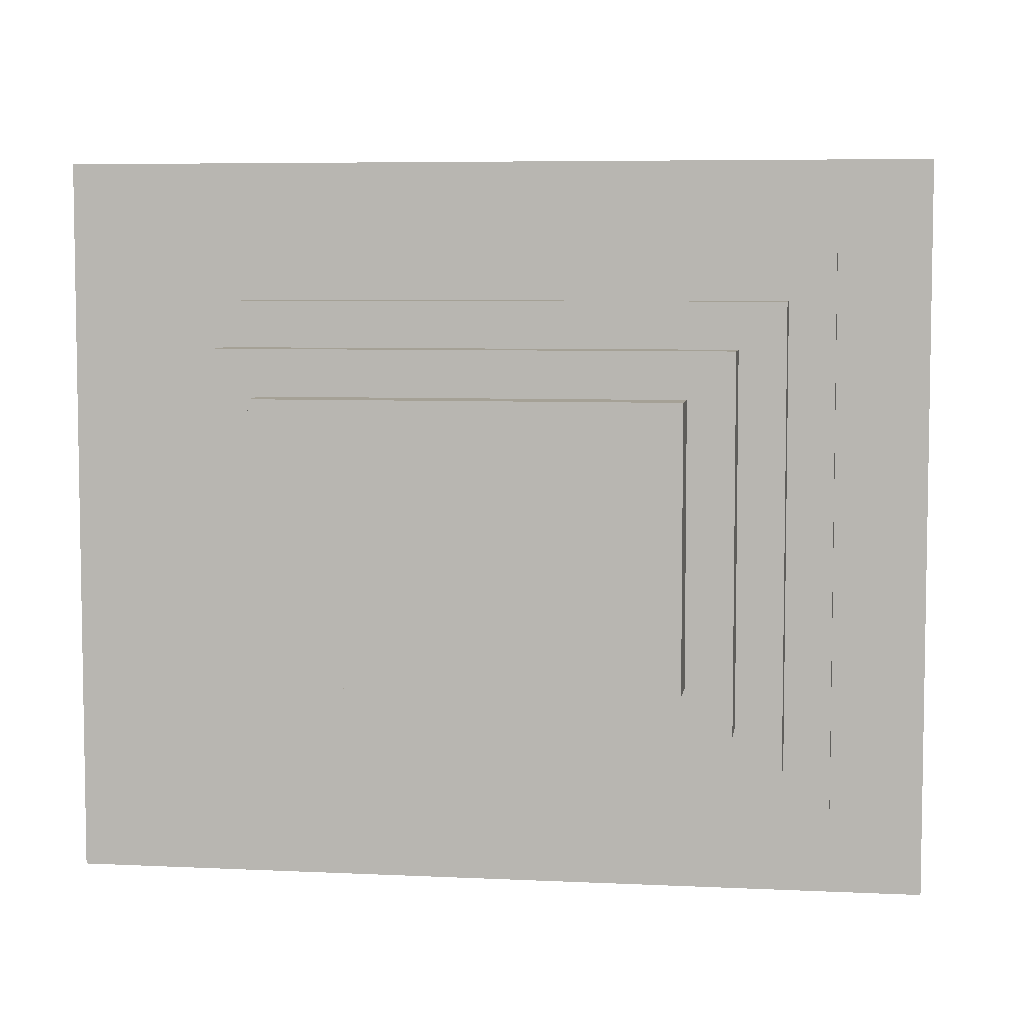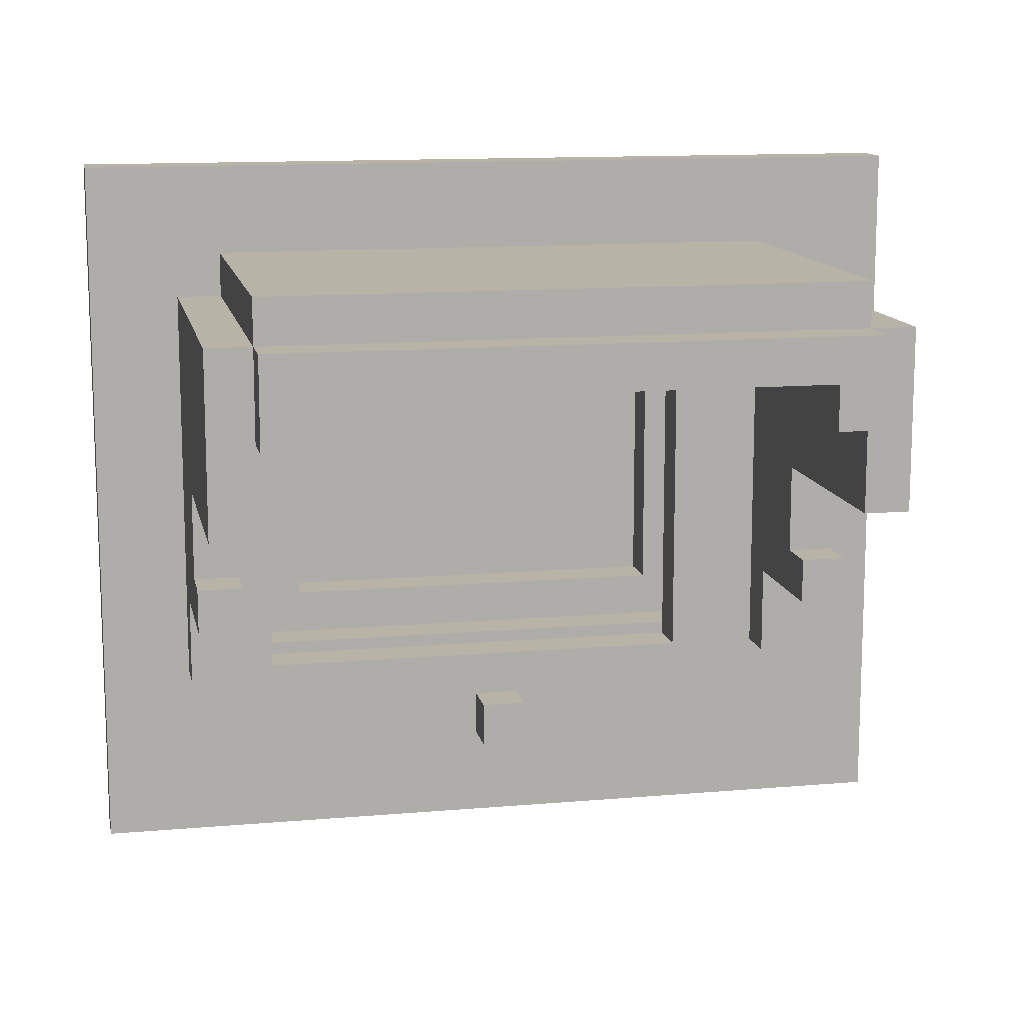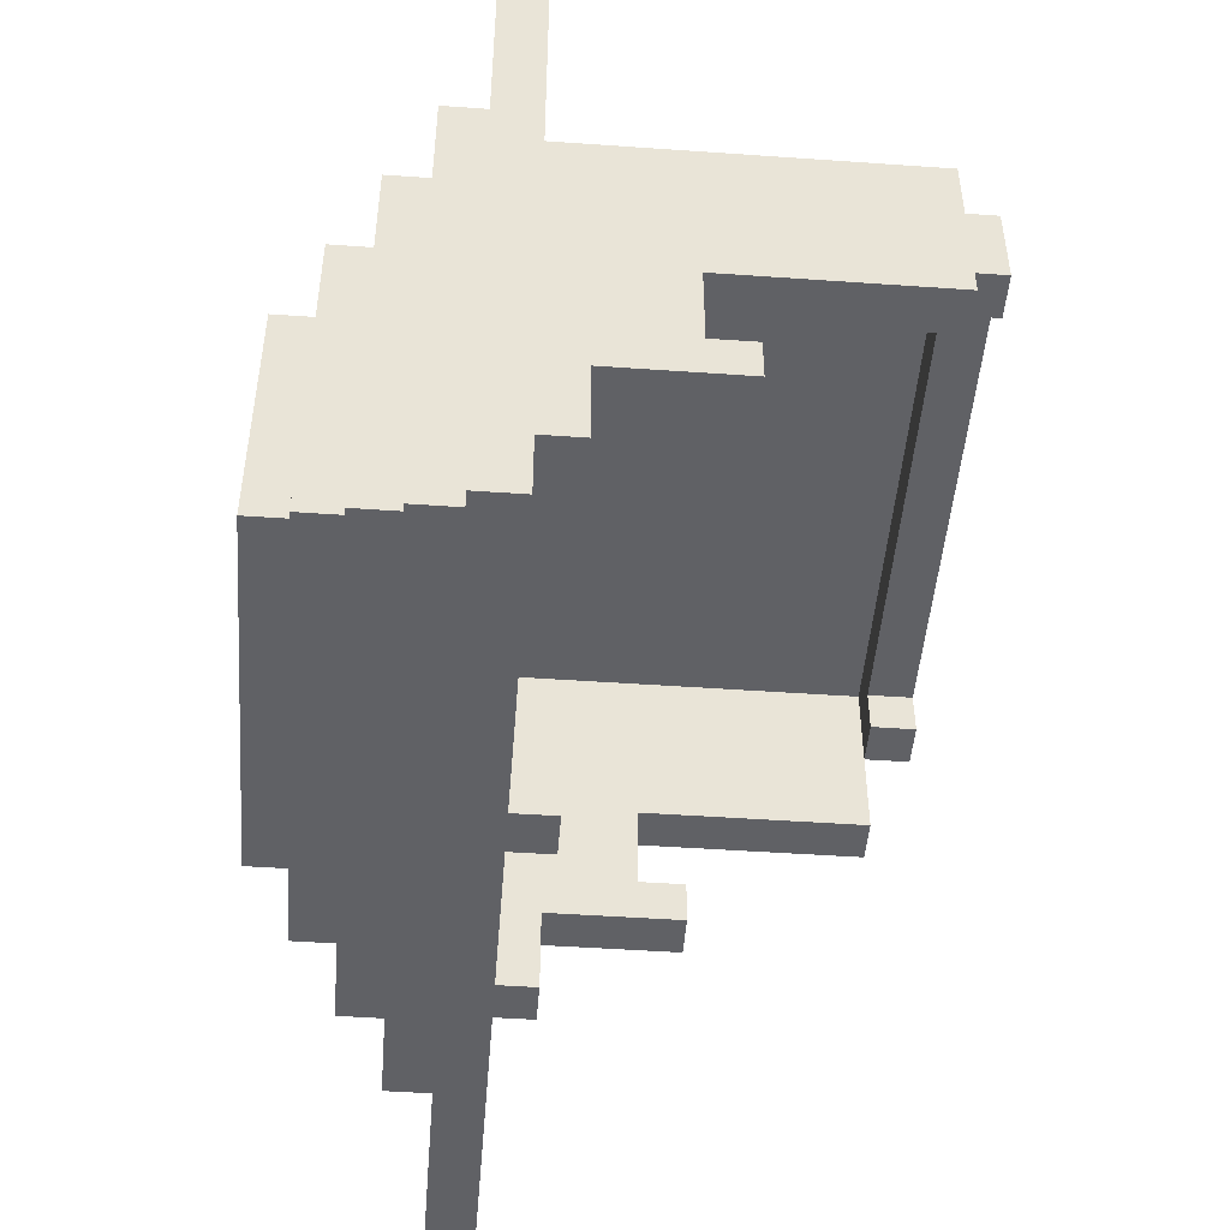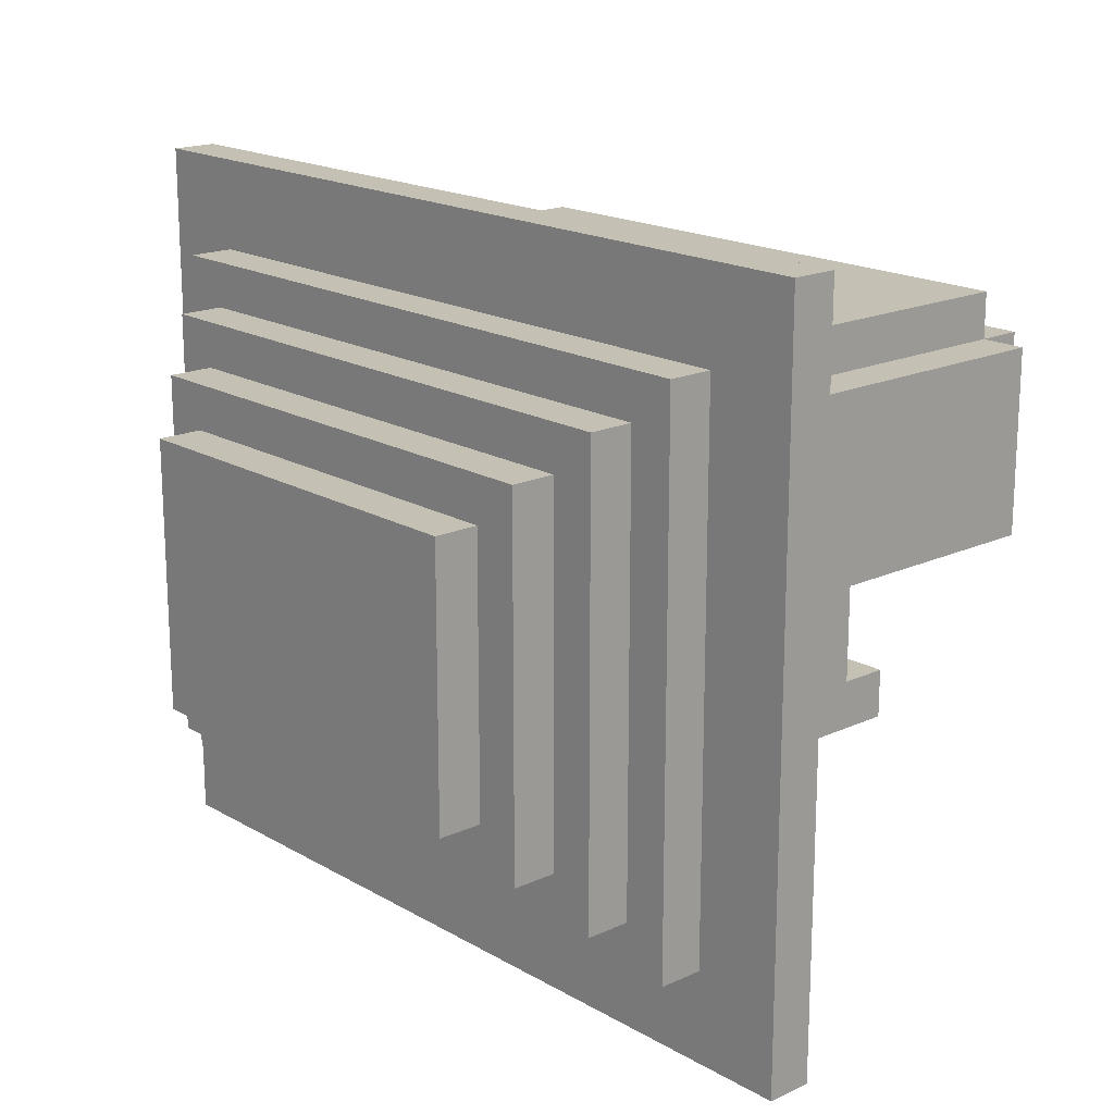
<metadata>
{"format":"obj","ext":"obj","renderer":"f3d","projection":"perspective","resolution":1024,"background":"white","views":[{"elev":6.0,"azim":-171.7,"up":"+Z"},{"elev":12.7,"azim":-11.5,"up":"+Z"},{"elev":-48.1,"azim":-94.5,"up":"+Z"},{"elev":18.0,"azim":-131.8,"up":"+Z"}]}
</metadata>
<code>
o farmer_hat_1
v -0.9 2.9 0.5
v -0.9 2.9 -1.1
v -0.9 3 0.5
v -0.9 3 -1.1
v -0.7 2.1 0.2
v -0.7 2.1 -0.2
v -0.7 2.5 -0.4
v -0.7 2.5 -0.5
v -0.7 2.6 -0.2
v -0.7 2.6 -0.4
v -0.7 2.8 -0.5
v -0.7 2.8 -0.7
v -0.7 2.9 0.2
v -0.7 2.9 -0.7
v -0.7 3 0.3
v -0.7 3 -0.9
v -0.7 3.1 0.3
v -0.7 3.1 -0.9
v -0.6 2 0.2
v -0.6 2 0
v -0.6 2.1 0.3
v -0.6 2.1 0.2
v -0.6 2.1 0
v -0.6 2.9 0.3
v -0.6 2.9 0.2
v -0.6 3.1 0.2
v -0.6 3.1 -0.8
v -0.6 3.2 0.2
v -0.6 3.2 -0.8
v -0.5 3.2 0.1
v -0.5 3.2 -0.7
v -0.5 3.3 0.1
v -0.5 3.3 -0.7
v -0.4 3.3 0
v -0.4 3.3 -0.6
v -0.4 3.4 0
v -0.4 3.4 -0.6
v 0 2.8 -0.8
v 0 2.8 -0.9
v 0 2.9 -0.8
v 0 2.9 -0.9
v 0.5 2.9 0.1
v 0.5 2.9 -0.7
v 0.5 3 0.1
v 0.5 3 -0.7
v 0.5 3.2 0
v 0.5 3.2 -0.6
v 0.5 3.3 0
v 0.5 3.3 -0.6
v 0.6 2 0.1
v 0.6 2 0
v 0.6 2.1 0.1
v 0.6 2.1 0
v 0.6 3.1 0.1
v 0.6 3.1 -0.7
v 0.6 3.2 0.1
v 0.6 3.2 -0.7
v 0.7 2.1 0.2
v 0.7 2.1 0
v 0.7 2.1 -0.2
v 0.7 2.5 -0.4
v 0.7 2.5 -0.5
v 0.7 2.6 -0.2
v 0.7 2.6 -0.4
v 0.7 2.8 -0.5
v 0.7 2.8 -0.7
v 0.7 2.9 0.2
v 0.7 2.9 -0.7
v 0.7 3 0.2
v 0.7 3 -0.8
v 0.7 3.1 0.2
v 0.7 3.1 -0.8
v -0.6 2.1 0.2
v -0.6 2.1 0
v -0.6 2.1 -0.2
v -0.6 2.5 -0.4
v -0.6 2.5 -0.5
v -0.6 2.6 -0.2
v -0.6 2.6 -0.4
v -0.6 2.8 -0.5
v -0.6 2.8 -0.7
v -0.6 2.9 0.2
v -0.6 2.9 -0.7
v -0.6 3 0.2
v -0.6 3 -0.8
v -0.6 3.1 0.2
v -0.6 3.1 -0.8
v -0.5 2 0.1
v -0.5 2 0
v -0.5 2.1 0.1
v -0.5 2.1 0
v -0.5 2.9 0.1
v -0.5 2.9 -0.7
v -0.5 3 0.1
v -0.5 3 -0.7
v -0.5 3.1 0.1
v -0.5 3.1 -0.7
v -0.5 3.2 0.1
v -0.5 3.2 -0.7
v -0.4 3.2 0
v -0.4 3.2 -0.6
v -0.4 3.3 0
v -0.4 3.3 -0.6
v 0.1 2.8 -0.8
v 0.1 2.8 -0.9
v 0.1 2.9 -0.8
v 0.1 2.9 -0.9
v 0.5 3.3 0
v 0.5 3.3 -0.6
v 0.5 3.4 0
v 0.5 3.4 -0.6
v 0.6 3.2 0.1
v 0.6 3.2 -0.7
v 0.6 3.3 0.1
v 0.6 3.3 -0.7
v 0.7 2 0.2
v 0.7 2 0
v 0.7 2.1 0.3
v 0.7 2.1 0.2
v 0.7 2.1 0
v 0.7 2.9 0.3
v 0.7 2.9 0.2
v 0.7 3.1 0.2
v 0.7 3.1 -0.8
v 0.7 3.2 0.2
v 0.7 3.2 -0.8
v 0.8 2.1 0.2
v 0.8 2.1 -0.2
v 0.8 2.5 -0.4
v 0.8 2.5 -0.5
v 0.8 2.6 -0.2
v 0.8 2.6 -0.4
v 0.8 2.8 -0.5
v 0.8 2.8 -0.7
v 0.8 2.9 0.2
v 0.8 2.9 -0.7
v 0.8 3 0.3
v 0.8 3 -0.9
v 0.8 3.1 0.3
v 0.8 3.1 -0.9
v 1 2.9 0.5
v 1 2.9 -1.1
v 1 3 0.5
v 1 3 -1.1
v -0.9 2.9 0.5
v -0.9 3 0.5
v 1 2.9 0.5
v 1 3 0.5
v -0.7 3 0.3
v -0.7 3.1 0.3
v -0.6 2.1 0.3
v -0.6 2.9 0.3
v 0.7 2.1 0.3
v 0.7 2.9 0.3
v 0.8 3 0.3
v 0.8 3.1 0.3
v -0.7 2.1 0.2
v -0.7 2.9 0.2
v -0.6 2 0.2
v -0.6 2.1 0.2
v -0.6 2.9 0.2
v -0.6 3.1 0.2
v -0.6 3.2 0.2
v 0.7 2 0.2
v 0.7 2.1 0.2
v 0.7 2.9 0.2
v 0.7 3.1 0.2
v 0.7 3.2 0.2
v 0.8 2.1 0.2
v 0.8 2.9 0.2
v -0.5 3.2 0.1
v -0.5 3.3 0.1
v 0.6 3.2 0.1
v 0.6 3.3 0.1
v -0.4 3.3 0
v -0.4 3.4 0
v 0.5 3.3 0
v 0.5 3.4 0
v -0.7 2.5 -0.4
v -0.7 2.6 -0.4
v -0.6 2.5 -0.4
v -0.6 2.6 -0.4
v 0.7 2.5 -0.4
v 0.7 2.6 -0.4
v 0.8 2.5 -0.4
v 0.8 2.6 -0.4
v -0.4 3.2 -0.6
v -0.4 3.3 -0.6
v 0.5 3.2 -0.6
v 0.5 3.3 -0.6
v -0.5 2.9 -0.7
v -0.5 3 -0.7
v -0.5 3.1 -0.7
v -0.5 3.2 -0.7
v 0.5 2.9 -0.7
v 0.5 3 -0.7
v 0.6 3.1 -0.7
v 0.6 3.2 -0.7
v -0.6 3 -0.8
v -0.6 3.1 -0.8
v 0 2.8 -0.8
v 0 2.9 -0.8
v 0.1 2.8 -0.8
v 0.1 2.9 -0.8
v 0.7 3 -0.8
v 0.7 3.1 -0.8
v -0.6 2.1 0.2
v -0.6 2.9 0.2
v -0.6 3 0.2
v -0.6 3.1 0.2
v 0.7 2.1 0.2
v 0.7 2.9 0.2
v 0.7 3 0.2
v 0.7 3.1 0.2
v -0.5 2 0.1
v -0.5 2.1 0.1
v -0.5 2.9 0.1
v -0.5 3 0.1
v -0.5 3.1 0.1
v -0.5 3.2 0.1
v 0.5 2.9 0.1
v 0.5 3 0.1
v 0.6 2 0.1
v 0.6 2.1 0.1
v 0.6 3.1 0.1
v 0.6 3.2 0.1
v -0.6 2 0
v -0.6 2.1 0
v -0.5 2 0
v -0.5 2.1 0
v -0.4 3.2 0
v -0.4 3.3 0
v 0.5 3.2 0
v 0.5 3.3 0
v 0.6 2 0
v 0.6 2.1 0
v 0.7 2 0
v 0.7 2.1 0
v -0.7 2.1 -0.2
v -0.7 2.6 -0.2
v -0.6 2.1 -0.2
v -0.6 2.6 -0.2
v 0.7 2.1 -0.2
v 0.7 2.6 -0.2
v 0.8 2.1 -0.2
v 0.8 2.6 -0.2
v -0.7 2.5 -0.5
v -0.7 2.8 -0.5
v -0.6 2.5 -0.5
v -0.6 2.8 -0.5
v 0.7 2.5 -0.5
v 0.7 2.8 -0.5
v 0.8 2.5 -0.5
v 0.8 2.8 -0.5
v -0.4 3.3 -0.6
v -0.4 3.4 -0.6
v 0.5 3.3 -0.6
v 0.5 3.4 -0.6
v -0.7 2.8 -0.7
v -0.7 2.9 -0.7
v -0.6 2.8 -0.7
v -0.6 2.9 -0.7
v -0.5 3.2 -0.7
v -0.5 3.3 -0.7
v 0.6 3.2 -0.7
v 0.6 3.3 -0.7
v 0.7 2.8 -0.7
v 0.7 2.9 -0.7
v 0.8 2.8 -0.7
v 0.8 2.9 -0.7
v -0.6 3.1 -0.8
v -0.6 3.2 -0.8
v 0.7 3.1 -0.8
v 0.7 3.2 -0.8
v -0.7 3 -0.9
v -0.7 3.1 -0.9
v 0 2.8 -0.9
v 0 2.9 -0.9
v 0.1 2.8 -0.9
v 0.1 2.9 -0.9
v 0.8 3 -0.9
v 0.8 3.1 -0.9
v -0.9 2.9 -1.1
v -0.9 3 -1.1
v 1 2.9 -1.1
v 1 3 -1.1
v -0.6 2 0.2
v 0.7 2 0.2
v -0.5 2 0.1
v 0.6 2 0.1
v -0.6 2 0
v -0.5 2 0
v 0.6 2 0
v 0.7 2 0
v -0.6 2.1 0.3
v 0.7 2.1 0.3
v -0.7 2.1 0.2
v -0.6 2.1 0.2
v 0.7 2.1 0.2
v 0.8 2.1 0.2
v -0.6 2.1 0
v 0.7 2.1 0
v -0.7 2.1 -0.2
v -0.6 2.1 -0.2
v 0.7 2.1 -0.2
v 0.8 2.1 -0.2
v -0.7 2.5 -0.4
v -0.6 2.5 -0.4
v 0.7 2.5 -0.4
v 0.8 2.5 -0.4
v -0.7 2.5 -0.5
v -0.6 2.5 -0.5
v 0.7 2.5 -0.5
v 0.8 2.5 -0.5
v -0.7 2.6 -0.2
v -0.6 2.6 -0.2
v 0.7 2.6 -0.2
v 0.8 2.6 -0.2
v -0.7 2.6 -0.4
v -0.6 2.6 -0.4
v 0.7 2.6 -0.4
v 0.8 2.6 -0.4
v -0.7 2.8 -0.5
v -0.6 2.8 -0.5
v 0.7 2.8 -0.5
v 0.8 2.8 -0.5
v -0.7 2.8 -0.7
v -0.6 2.8 -0.7
v 0.7 2.8 -0.7
v 0.8 2.8 -0.7
v 0 2.8 -0.8
v 0.1 2.8 -0.8
v 0 2.8 -0.9
v 0.1 2.8 -0.9
v -0.9 2.9 0.5
v 1 2.9 0.5
v -0.6 2.9 0.3
v 0.7 2.9 0.3
v -0.7 2.9 0.2
v -0.6 2.9 0.2
v 0.7 2.9 0.2
v 0.8 2.9 0.2
v -0.5 2.9 0.1
v 0.5 2.9 0.1
v -0.7 2.9 -0.7
v -0.6 2.9 -0.7
v -0.5 2.9 -0.7
v 0.5 2.9 -0.7
v 0.7 2.9 -0.7
v 0.8 2.9 -0.7
v 0 2.9 -0.8
v 0.1 2.9 -0.8
v 0 2.9 -0.9
v 0.1 2.9 -0.9
v -0.9 2.9 -1.1
v 1 2.9 -1.1
v -0.6 3.1 0.2
v 0.7 3.1 0.2
v -0.5 3.1 0.1
v 0.6 3.1 0.1
v -0.5 3.1 -0.7
v 0.6 3.1 -0.7
v -0.6 3.1 -0.8
v 0.7 3.1 -0.8
v -0.5 3.2 0.1
v 0.6 3.2 0.1
v -0.4 3.2 0
v 0.5 3.2 0
v -0.4 3.2 -0.6
v 0.5 3.2 -0.6
v -0.5 3.2 -0.7
v 0.6 3.2 -0.7
v -0.4 3.3 0
v 0.5 3.3 0
v -0.4 3.3 -0.6
v 0.5 3.3 -0.6
v -0.6 2.1 0.2
v 0.7 2.1 0.2
v -0.5 2.1 0.1
v 0.6 2.1 0.1
v -0.6 2.1 0
v -0.5 2.1 0
v 0.6 2.1 0
v 0.7 2.1 0
v -0.9 3 0.5
v 1 3 0.5
v -0.7 3 0.3
v 0.8 3 0.3
v -0.6 3 0.2
v 0.7 3 0.2
v -0.5 3 0.1
v 0.5 3 0.1
v -0.5 3 -0.7
v 0.5 3 -0.7
v -0.6 3 -0.8
v 0.7 3 -0.8
v -0.7 3 -0.9
v 0.8 3 -0.9
v -0.9 3 -1.1
v 1 3 -1.1
v -0.7 3.1 0.3
v 0.8 3.1 0.3
v -0.6 3.1 0.2
v 0.7 3.1 0.2
v -0.6 3.1 -0.8
v 0.7 3.1 -0.8
v -0.7 3.1 -0.9
v 0.8 3.1 -0.9
v -0.6 3.2 0.2
v 0.7 3.2 0.2
v -0.5 3.2 0.1
v 0.6 3.2 0.1
v -0.5 3.2 -0.7
v 0.6 3.2 -0.7
v -0.6 3.2 -0.8
v 0.7 3.2 -0.8
v -0.5 3.3 0.1
v 0.6 3.3 0.1
v -0.4 3.3 0
v 0.5 3.3 0
v -0.4 3.3 -0.6
v 0.5 3.3 -0.6
v -0.5 3.3 -0.7
v 0.6 3.3 -0.7
v -0.4 3.4 0
v 0.5 3.4 0
v -0.4 3.4 -0.6
v 0.5 3.4 -0.6
f 3 2 1
f 4 2 3
f 9 6 5
f 10 8 7
f 11 8 10
f 11 10 9
f 13 9 5
f 13 12 11
f 13 11 9
f 14 12 13
f 17 16 15
f 18 16 17
f 22 20 19
f 23 20 22
f 24 22 21
f 25 22 24
f 28 27 26
f 29 27 28
f 32 31 30
f 33 31 32
f 36 35 34
f 37 35 36
f 40 39 38
f 41 39 40
f 44 43 42
f 45 43 44
f 48 47 46
f 49 47 48
f 52 51 50
f 53 51 52
f 56 55 54
f 57 55 56
f 63 59 58
f 63 60 59
f 64 62 61
f 65 62 64
f 65 64 63
f 67 63 58
f 67 66 65
f 67 65 63
f 68 66 67
f 71 70 69
f 72 70 71
f 73 74 78
f 74 75 78
f 76 77 79
f 79 77 80
f 78 79 80
f 73 78 82
f 80 81 82
f 78 80 82
f 82 81 83
f 84 85 86
f 86 85 87
f 88 89 90
f 90 89 91
f 92 93 94
f 94 93 95
f 96 97 98
f 98 97 99
f 100 101 102
f 102 101 103
f 104 105 106
f 106 105 107
f 108 109 110
f 110 109 111
f 112 113 114
f 114 113 115
f 116 117 119
f 119 117 120
f 118 119 121
f 121 119 122
f 123 124 125
f 125 124 126
f 127 128 131
f 129 130 132
f 132 130 133
f 131 132 133
f 127 131 135
f 133 134 135
f 131 133 135
f 135 134 136
f 137 138 139
f 139 138 140
f 141 142 143
f 143 142 144
f 147 146 145
f 148 146 147
f 153 152 151
f 154 152 153
f 155 150 149
f 156 150 155
f 160 158 157
f 161 158 160
f 164 160 159
f 165 160 164
f 167 163 162
f 168 163 167
f 169 166 165
f 170 166 169
f 173 172 171
f 174 172 173
f 177 176 175
f 178 176 177
f 181 180 179
f 182 180 181
f 185 184 183
f 186 184 185
f 189 188 187
f 190 188 189
f 195 192 191
f 196 192 195
f 197 194 193
f 198 194 197
f 203 202 201
f 204 202 203
f 205 200 199
f 206 200 205
f 207 208 211
f 211 208 212
f 209 210 213
f 213 210 214
f 217 218 221
f 221 218 222
f 215 216 223
f 223 216 224
f 219 220 225
f 225 220 226
f 227 228 229
f 229 228 230
f 231 232 233
f 233 232 234
f 235 236 237
f 237 236 238
f 239 240 241
f 241 240 242
f 243 244 245
f 245 244 246
f 247 248 249
f 249 248 250
f 251 252 253
f 253 252 254
f 255 256 257
f 257 256 258
f 259 260 261
f 261 260 262
f 263 264 265
f 265 264 266
f 267 268 269
f 269 268 270
f 271 272 273
f 273 272 274
f 277 278 279
f 279 278 280
f 275 276 281
f 281 276 282
f 283 284 285
f 285 284 286
f 289 288 287
f 290 288 289
f 291 289 287
f 292 289 291
f 293 288 290
f 294 288 293
f 298 296 295
f 299 296 298
f 301 298 297
f 302 300 299
f 303 301 297
f 304 301 303
f 305 300 302
f 306 300 305
f 311 308 307
f 312 308 311
f 313 310 309
f 314 310 313
f 319 316 315
f 320 316 319
f 321 318 317
f 322 318 321
f 327 324 323
f 328 324 327
f 329 326 325
f 330 326 329
f 333 332 331
f 334 332 333
f 337 336 335
f 338 336 337
f 339 337 335
f 340 337 339
f 341 336 338
f 342 336 341
f 343 341 340
f 344 341 343
f 345 339 335
f 346 343 340
f 347 343 346
f 348 341 344
f 349 341 348
f 350 336 342
f 351 349 348
f 351 350 349
f 351 347 346
f 351 346 345
f 351 348 347
f 352 350 351
f 353 351 345
f 354 350 352
f 355 345 335
f 355 354 353
f 355 353 345
f 356 336 350
f 356 354 355
f 356 350 354
f 359 358 357
f 360 358 359
f 361 359 357
f 362 358 360
f 363 361 357
f 363 362 361
f 364 358 362
f 364 362 363
f 367 366 365
f 368 366 367
f 369 367 365
f 370 366 368
f 371 369 365
f 371 370 369
f 372 366 370
f 372 370 371
f 375 374 373
f 376 374 375
f 377 378 379
f 379 378 380
f 377 379 381
f 381 379 382
f 380 378 383
f 383 378 384
f 385 386 387
f 387 386 388
f 389 390 391
f 391 390 392
f 389 391 393
f 392 390 394
f 389 393 395
f 393 394 395
f 394 390 396
f 395 394 396
f 385 387 397
f 388 386 398
f 385 397 399
f 397 398 399
f 398 386 400
f 399 398 400
f 401 402 403
f 403 402 404
f 401 403 405
f 404 402 406
f 401 405 407
f 405 406 407
f 406 402 408
f 407 406 408
f 409 410 411
f 411 410 412
f 409 411 413
f 412 410 414
f 409 413 415
f 413 414 415
f 414 410 416
f 415 414 416
f 417 418 419
f 419 418 420
f 417 419 421
f 420 418 422
f 417 421 423
f 421 422 423
f 422 418 424
f 423 422 424
f 425 426 427
f 427 426 428

</code>
